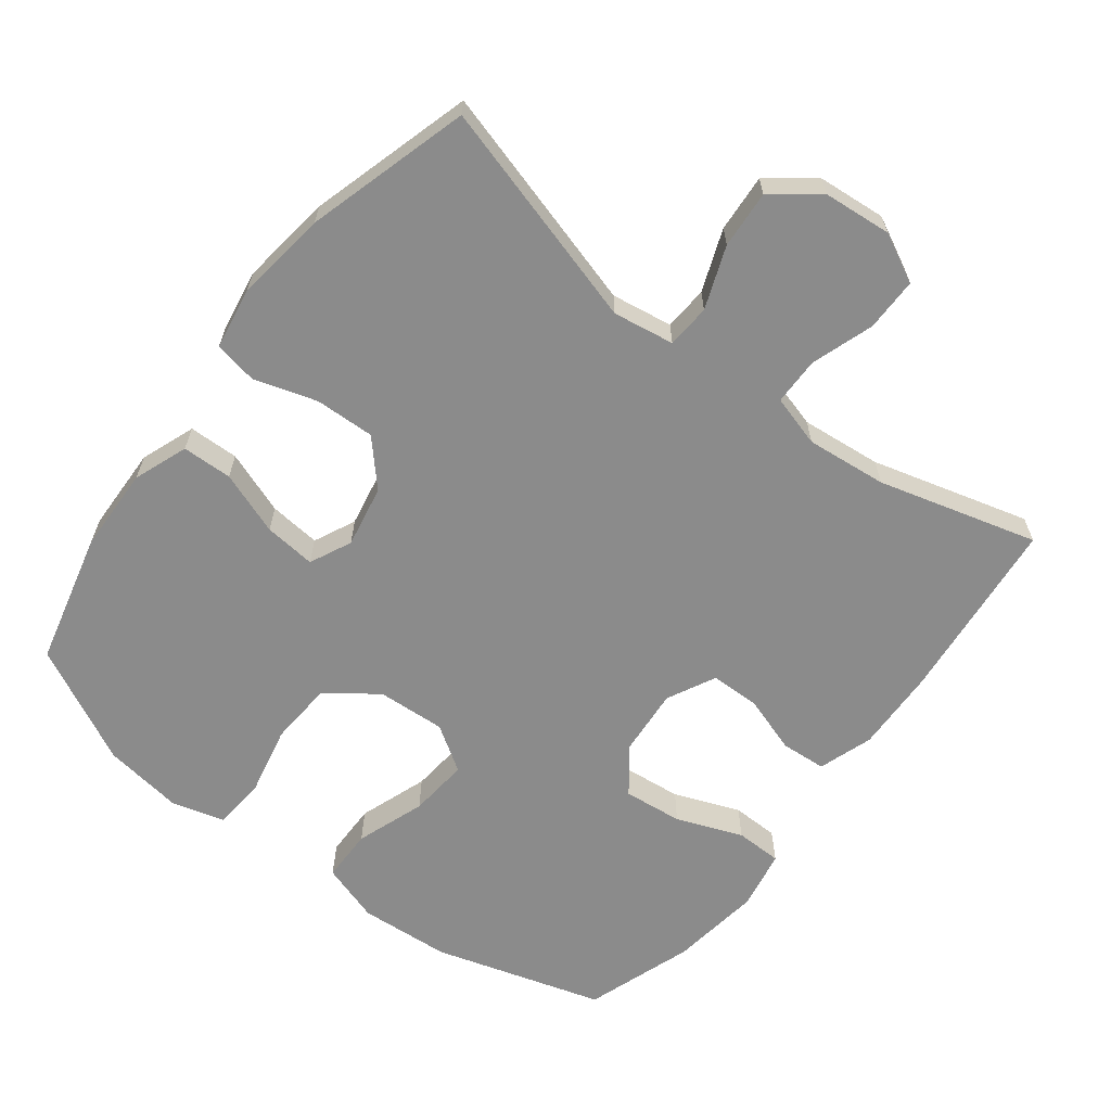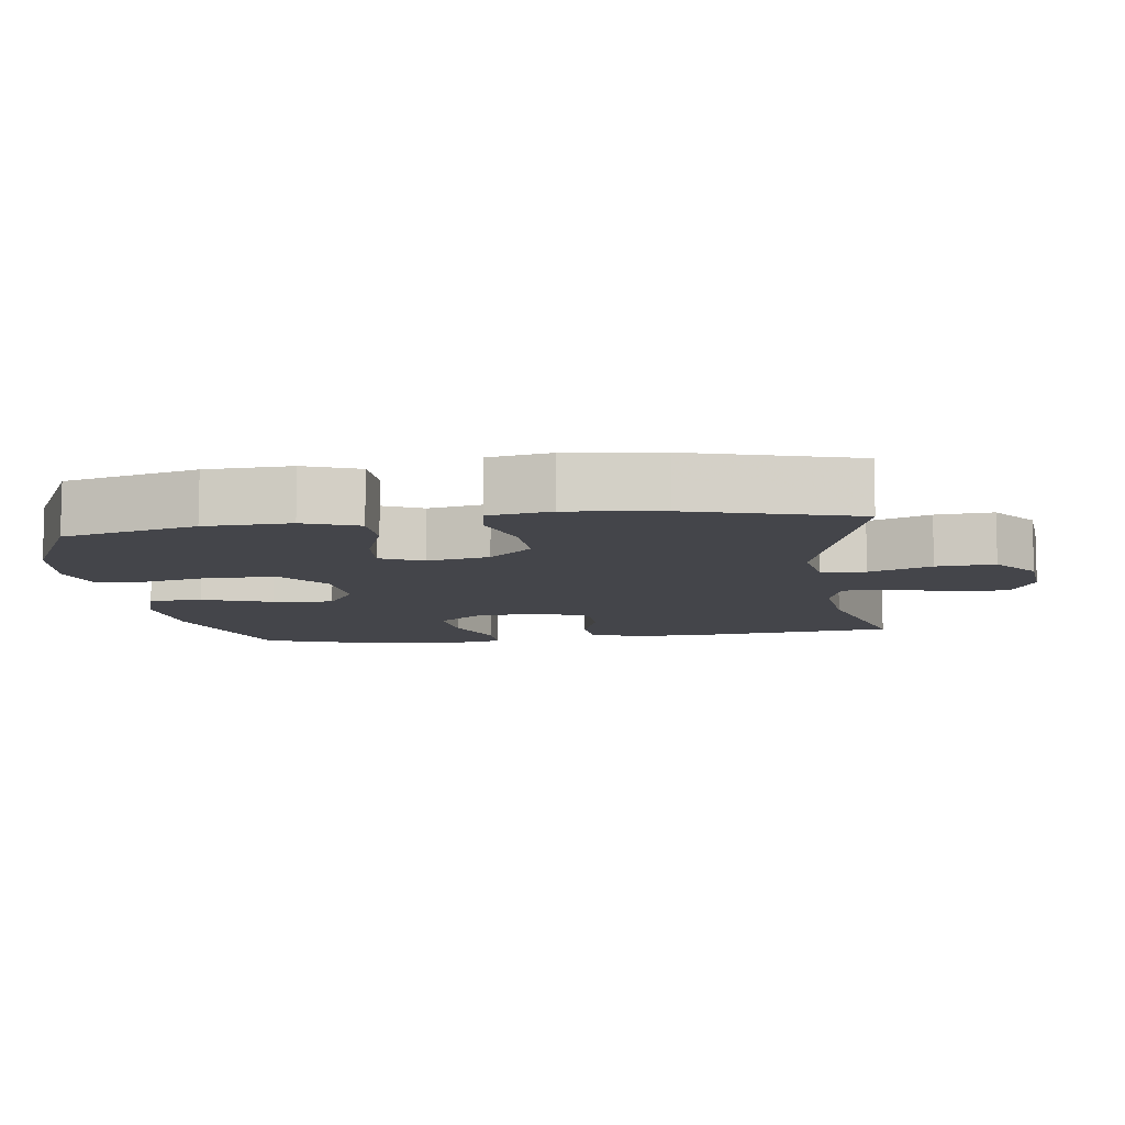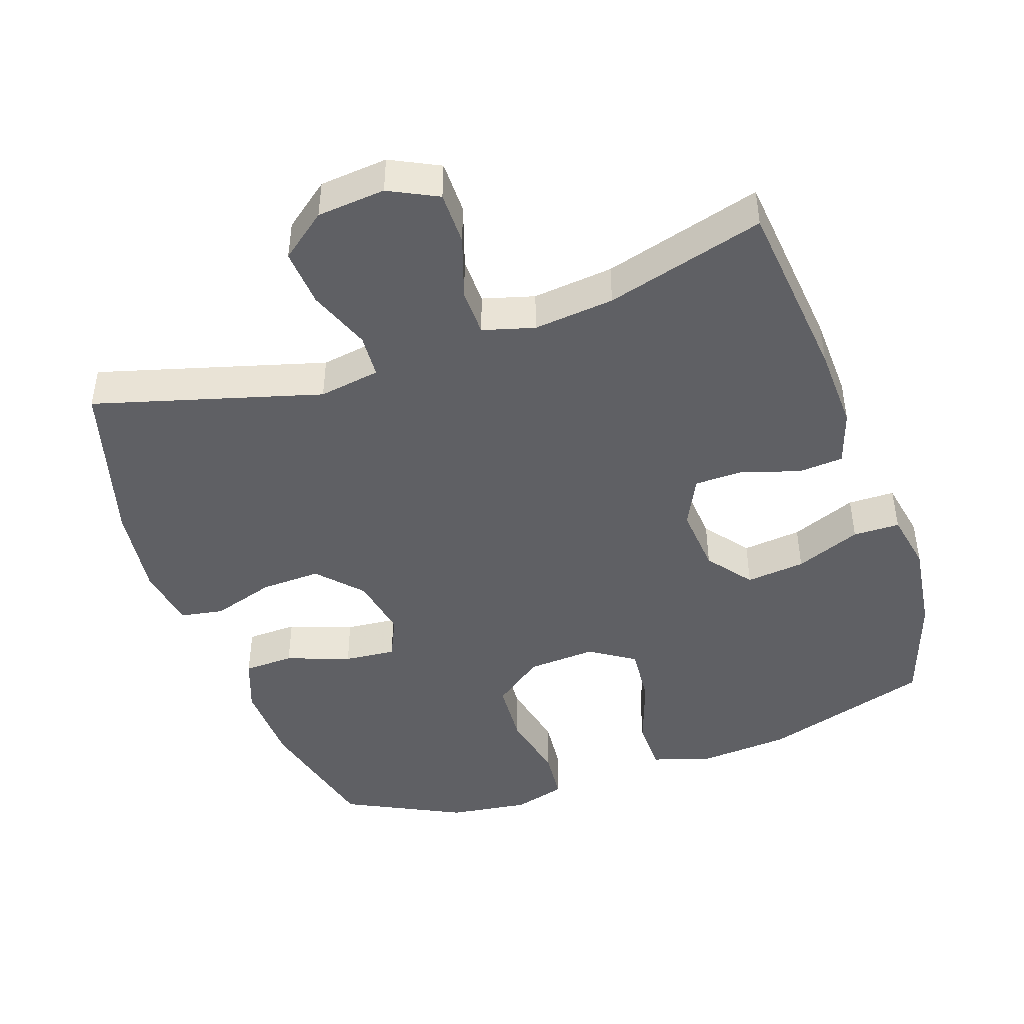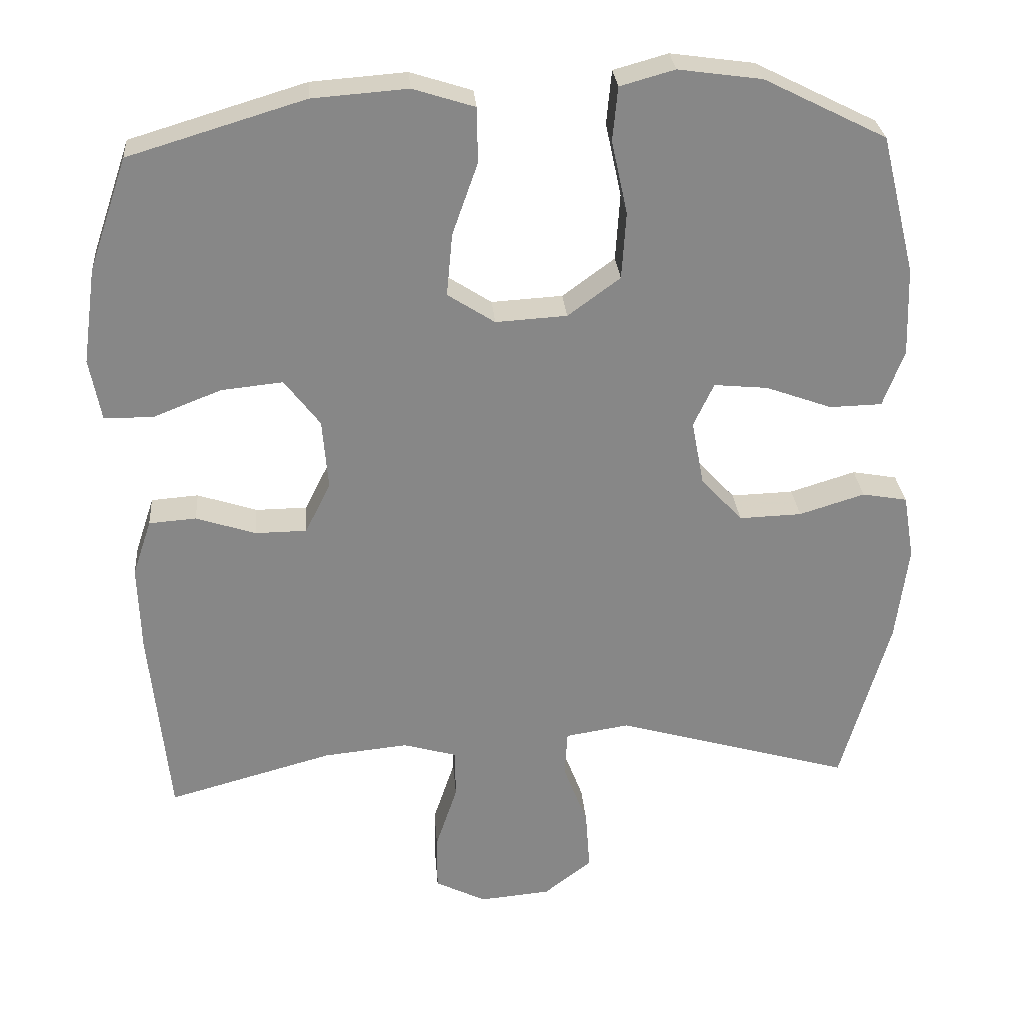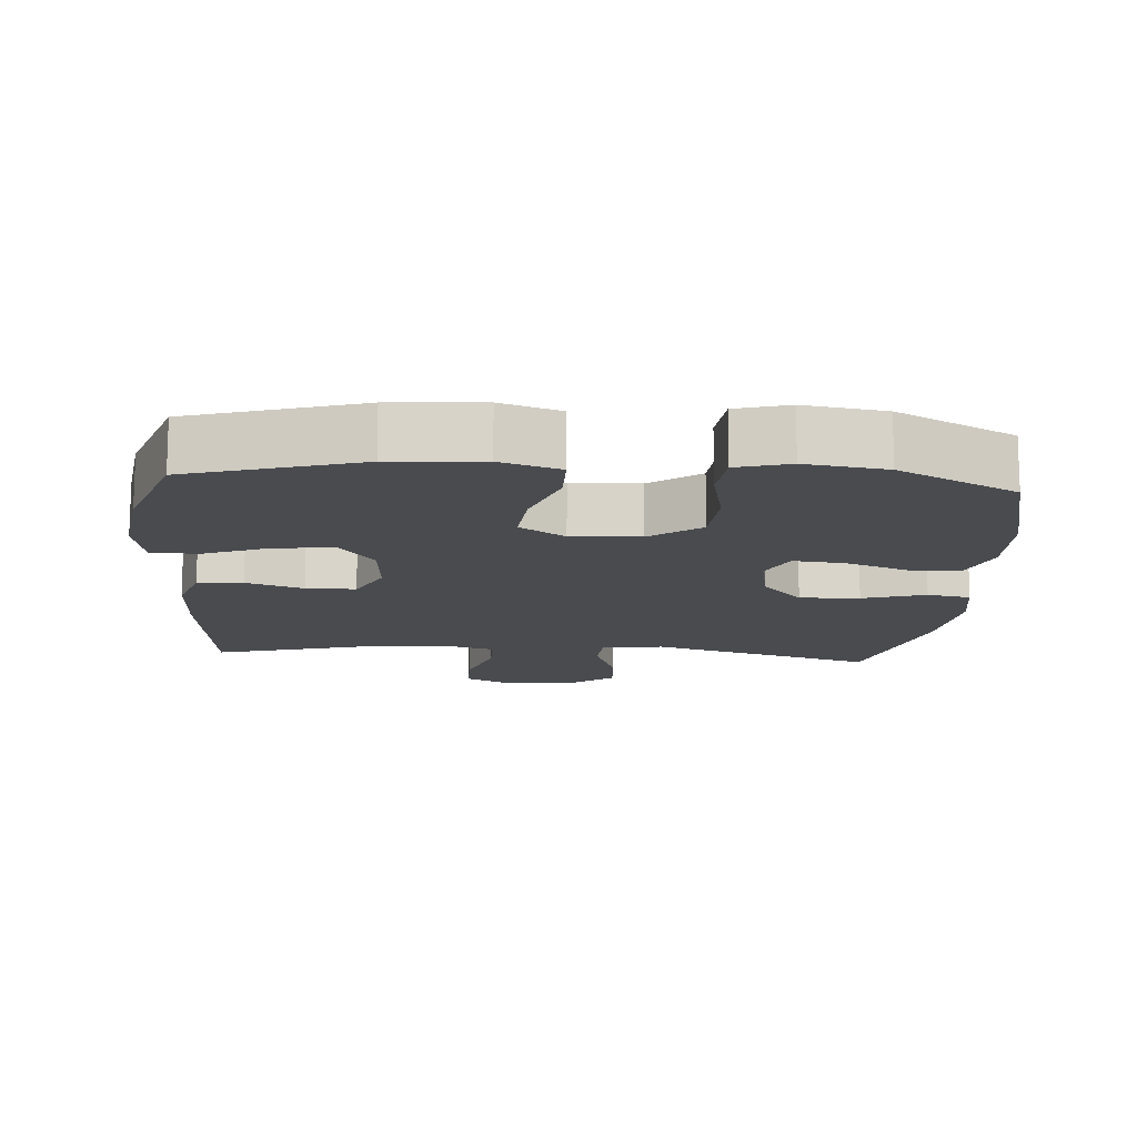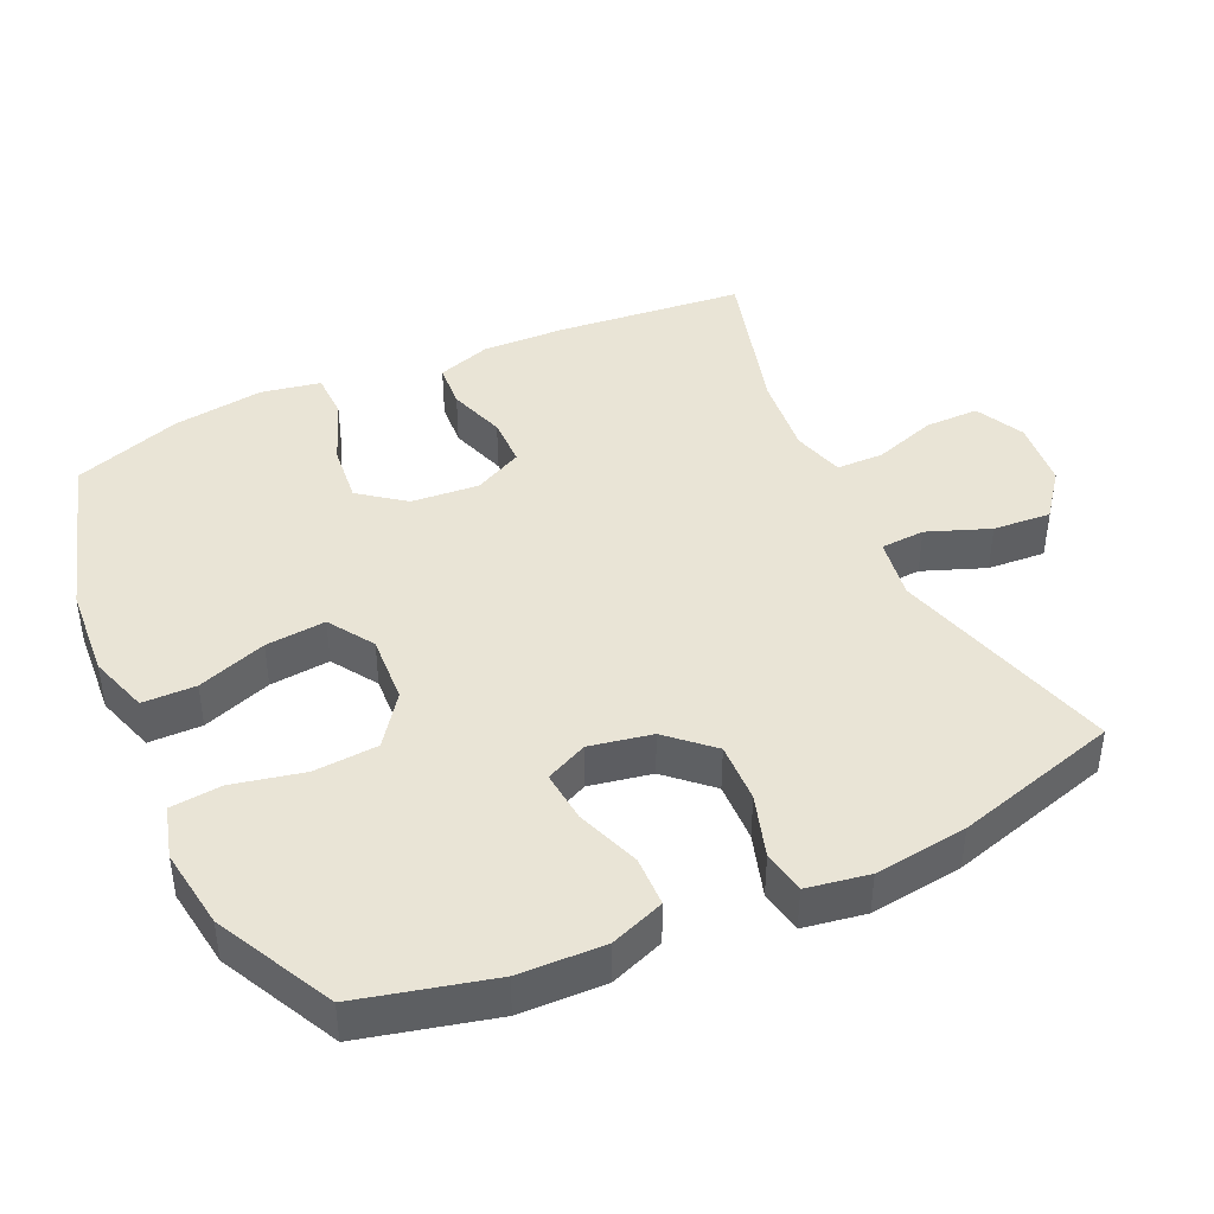
<metadata>
{"format":"obj","ext":"obj","renderer":"f3d","projection":"perspective","resolution":1024,"background":"white","views":[{"elev":-63.8,"azim":142.4,"up":"+Y"},{"elev":-9.3,"azim":98.0,"up":"+Y"},{"elev":-45.2,"azim":-160.9,"up":"+Y"},{"elev":28.0,"azim":-4.5,"up":"+Z"},{"elev":-13.8,"azim":-4.3,"up":"+Y"},{"elev":42.6,"azim":65.2,"up":"+Y"}]}
</metadata>
<code>
v 0.5 0.07 -0.5
v 0.175 0.07 -0.407
v 0.087 0.07 -0.421
v 0.083 0.07 -0.484
v 0.117 0.07 -0.573
v 0.123 0.07 -0.656
v 0.057 0.07 -0.707
v -0.041 0.07 -0.716
v -0.111 0.07 -0.681
v -0.111 0.07 -0.604
v -0.081 0.07 -0.514
v -0.082 0.07 -0.446
v -0.156 0.07 -0.425
v -0.272 0.07 -0.437
v -0.5 0.07 -0.5
v -0.527 0.07 -0.234
v -0.531 0.07 -0.114
v -0.505 0.07 -0.036
v -0.44 0.07 -0.031
v -0.358 0.07 -0.058
v -0.287 0.07 -0.057
v -0.252 0.07 0.013
v -0.26 0.07 0.11
v -0.309 0.07 0.174
v -0.394 0.07 0.165
v -0.488 0.07 0.128
v -0.555 0.07 0.129
v -0.571 0.07 0.214
v -0.553 0.07 0.345
v -0.5 0.07 0.5
v -0.258 0.07 0.573
v -0.127 0.07 0.583
v -0.042 0.07 0.556
v -0.041 0.07 0.48
v -0.076 0.07 0.381
v -0.084 0.07 0.295
v -0.019 0.07 0.253
v 0.079 0.07 0.259
v 0.151 0.07 0.312
v 0.157 0.07 0.404
v 0.135 0.07 0.505
v 0.142 0.07 0.579
v 0.217 0.07 0.6
v 0.332 0.07 0.584
v 0.5 0.07 0.5
v 0.547 0.07 0.31
v 0.551 0.07 0.188
v 0.522 0.07 0.11
v 0.45 0.07 0.108
v 0.359 0.07 0.141
v 0.285 0.07 0.148
v 0.257 0.07 0.088
v 0.274 0.07 -0.001
v 0.331 0.07 -0.063
v 0.417 0.07 -0.06
v 0.507 0.07 -0.032
v 0.569 0.07 -0.043
v 0.584 0.07 -0.132
v 0.567 0.07 -0.265
v 0.5 0 -0.5
v 0.175 0 -0.407
v 0.087 0 -0.421
v 0.083 0 -0.484
v 0.117 0 -0.573
v 0.123 0 -0.656
v 0.057 0 -0.707
v -0.041 0 -0.716
v -0.111 0 -0.681
v -0.111 0 -0.604
v -0.081 0 -0.514
v -0.082 0 -0.446
v -0.156 0 -0.425
v -0.272 0 -0.437
v -0.5 0 -0.5
v -0.527 0 -0.234
v -0.531 0 -0.114
v -0.505 0 -0.036
v -0.44 0 -0.031
v -0.358 0 -0.058
v -0.287 0 -0.057
v -0.252 0 0.013
v -0.26 0 0.11
v -0.309 0 0.174
v -0.394 0 0.165
v -0.488 0 0.128
v -0.555 0 0.129
v -0.571 0 0.214
v -0.553 0 0.345
v -0.5 0 0.5
v -0.258 0 0.573
v -0.127 0 0.583
v -0.042 0 0.556
v -0.041 0 0.48
v -0.076 0 0.381
v -0.084 0 0.295
v -0.019 0 0.253
v 0.079 0 0.259
v 0.151 0 0.312
v 0.157 0 0.404
v 0.135 0 0.505
v 0.142 0 0.579
v 0.217 0 0.6
v 0.332 0 0.584
v 0.5 0 0.5
v 0.547 0 0.31
v 0.551 0 0.188
v 0.522 0 0.11
v 0.45 0 0.108
v 0.359 0 0.141
v 0.285 0 0.148
v 0.257 0 0.088
v 0.274 0 -0.001
v 0.331 0 -0.063
v 0.417 0 -0.06
v 0.507 0 -0.032
v 0.569 0 -0.043
v 0.584 0 -0.132
v 0.567 0 -0.265
f 58 59 1 2
f 55 56 57 58
f 54 55 58 2
f 53 54 2 3
f 52 53 3
f 47 48 49 50
f 47 50 51
f 46 47 51
f 45 46 51
f 44 45 51
f 43 44 51 52
f 40 41 42 43
f 39 40 43 52
f 32 33 34 35
f 32 35 36
f 31 32 36
f 30 31 36
f 29 30 36 37
f 25 26 27 28
f 24 25 28 29
f 17 18 19 20
f 17 20 21
f 14 15 16 17
f 13 14 17 21
f 12 13 21 22
f 8 9 10 11
f 8 11 12
f 7 8 12
f 4 5 6 7
f 3 4 7 12
f 38 39 52 3
f 24 29 37
f 23 24 37 38
f 22 23 38
f 3 12 22 38
f 61 60 118 117
f 117 116 115 114
f 61 117 114 113
f 62 61 113 112
f 62 112 111
f 109 108 107 106
f 110 109 106
f 110 106 105
f 110 105 104
f 110 104 103
f 111 110 103 102
f 102 101 100 99
f 111 102 99 98
f 94 93 92 91
f 95 94 91
f 95 91 90
f 95 90 89
f 96 95 89 88
f 87 86 85 84
f 88 87 84 83
f 79 78 77 76
f 80 79 76
f 76 75 74 73
f 80 76 73 72
f 81 80 72 71
f 70 69 68 67
f 71 70 67
f 71 67 66
f 66 65 64 63
f 71 66 63 62
f 62 111 98 97
f 96 88 83
f 97 96 83 82
f 97 82 81
f 97 81 71 62
f 1 60 61 2
f 2 61 62 3
f 3 62 63 4
f 4 63 64 5
f 5 64 65 6
f 6 65 66 7
f 7 66 67 8
f 8 67 68 9
f 9 68 69 10
f 10 69 70 11
f 11 70 71 12
f 12 71 72 13
f 13 72 73 14
f 14 73 74 15
f 15 74 75 16
f 16 75 76 17
f 17 76 77 18
f 18 77 78 19
f 19 78 79 20
f 20 79 80 21
f 21 80 81 22
f 22 81 82 23
f 23 82 83 24
f 24 83 84 25
f 25 84 85 26
f 26 85 86 27
f 27 86 87 28
f 28 87 88 29
f 29 88 89 30
f 30 89 90 31
f 31 90 91 32
f 32 91 92 33
f 33 92 93 34
f 34 93 94 35
f 35 94 95 36
f 36 95 96 37
f 37 96 97 38
f 38 97 98 39
f 39 98 99 40
f 40 99 100 41
f 41 100 101 42
f 42 101 102 43
f 43 102 103 44
f 44 103 104 45
f 45 104 105 46
f 46 105 106 47
f 47 106 107 48
f 48 107 108 49
f 49 108 109 50
f 50 109 110 51
f 51 110 111 52
f 52 111 112 53
f 53 112 113 54
f 54 113 114 55
f 55 114 115 56
f 56 115 116 57
f 57 116 117 58
f 58 117 118 59
f 59 118 60 1

</code>
